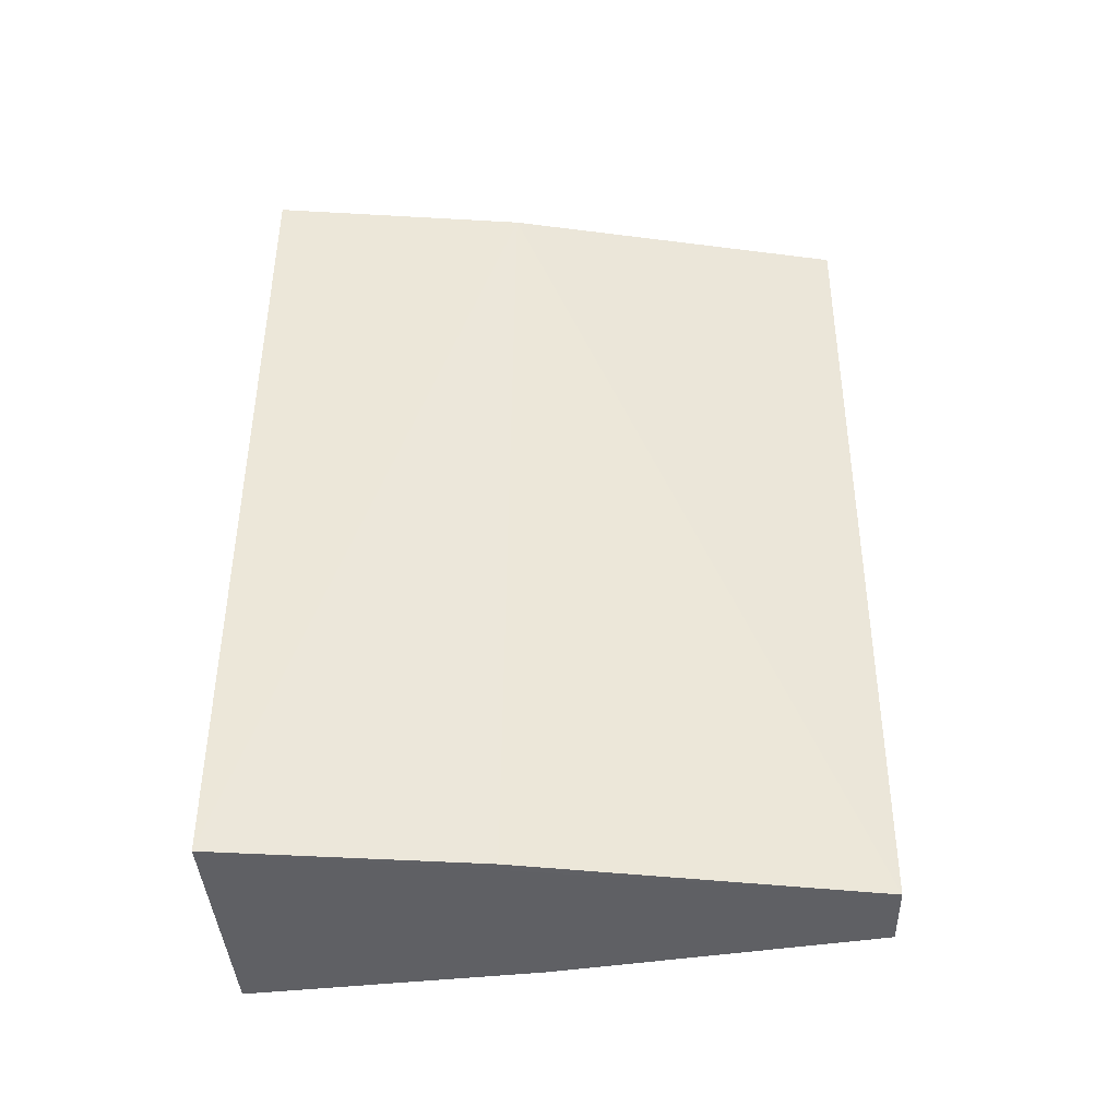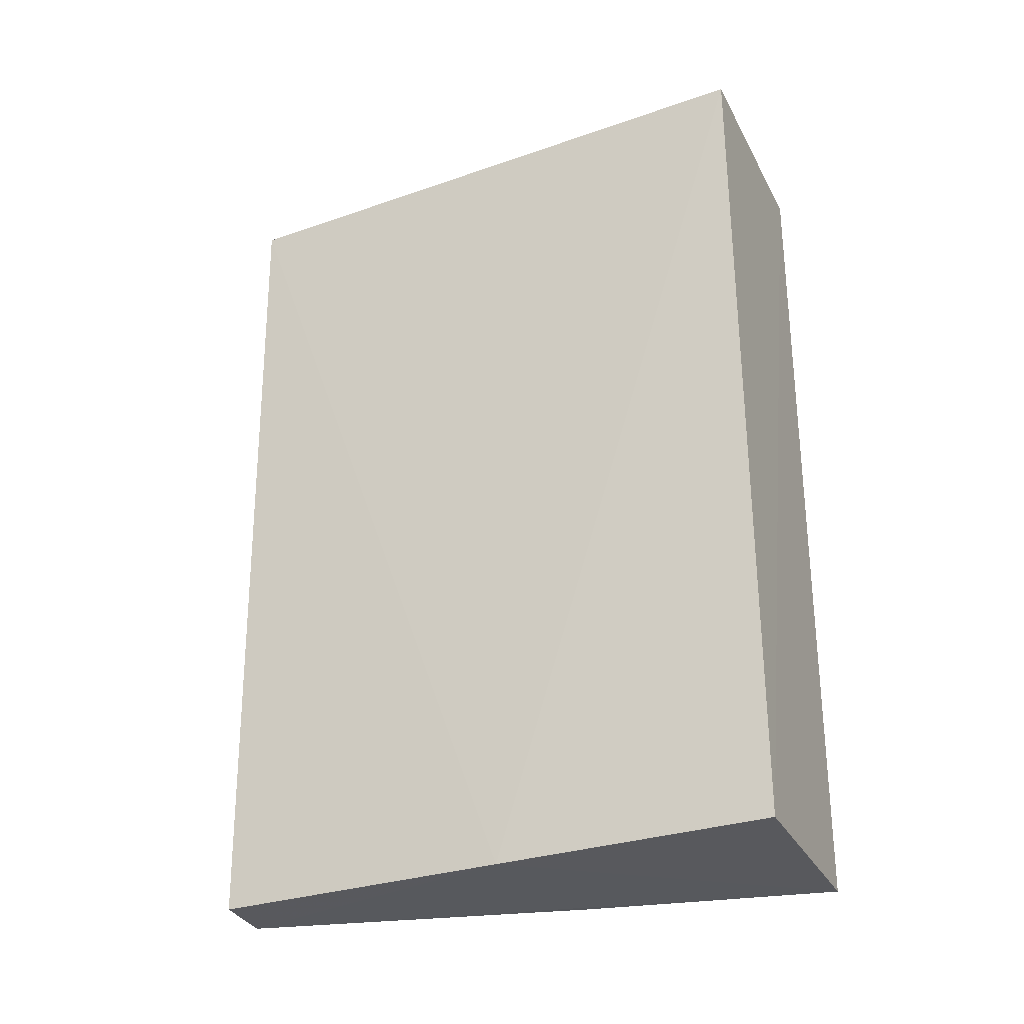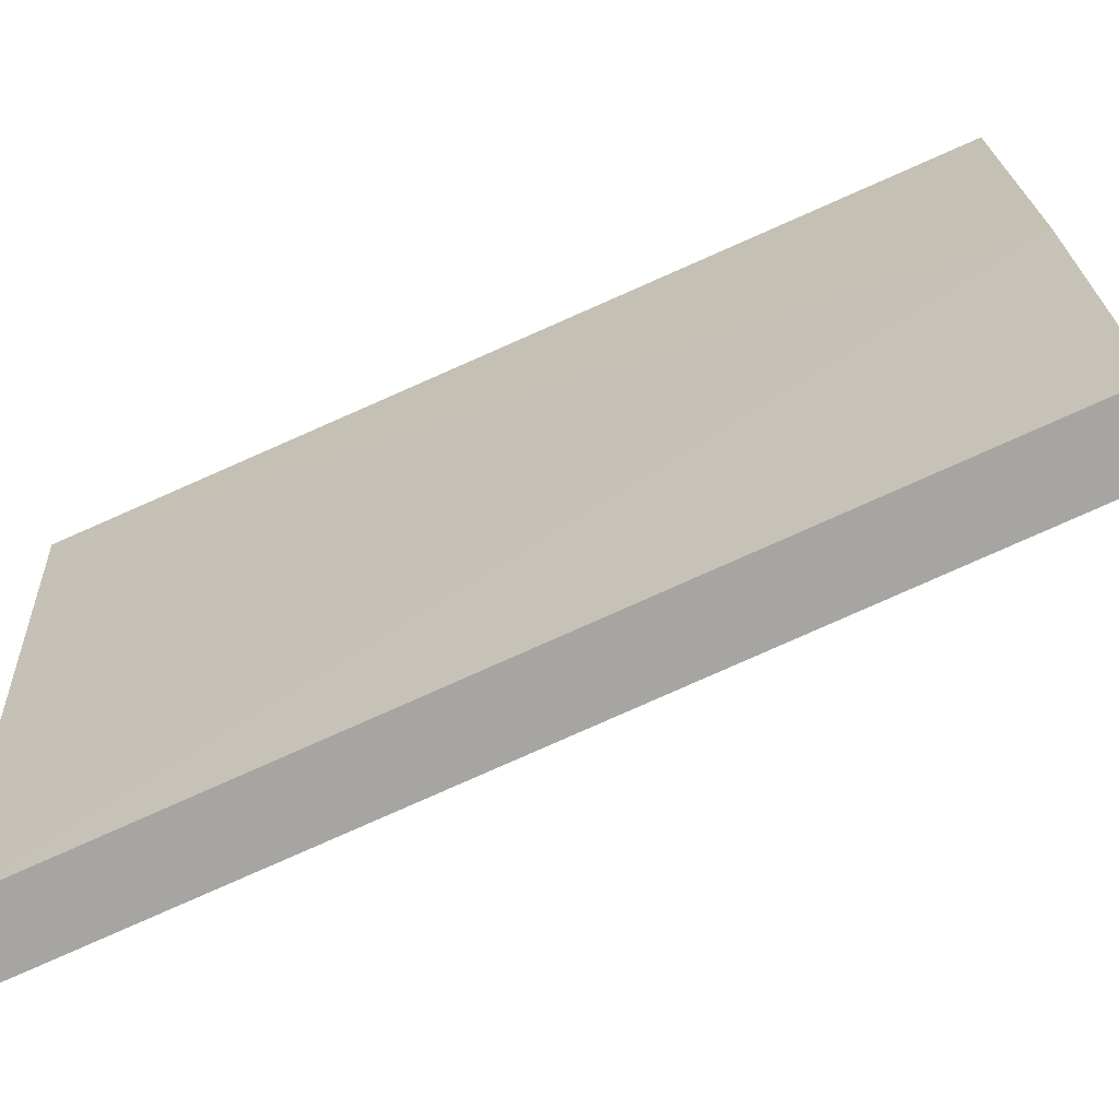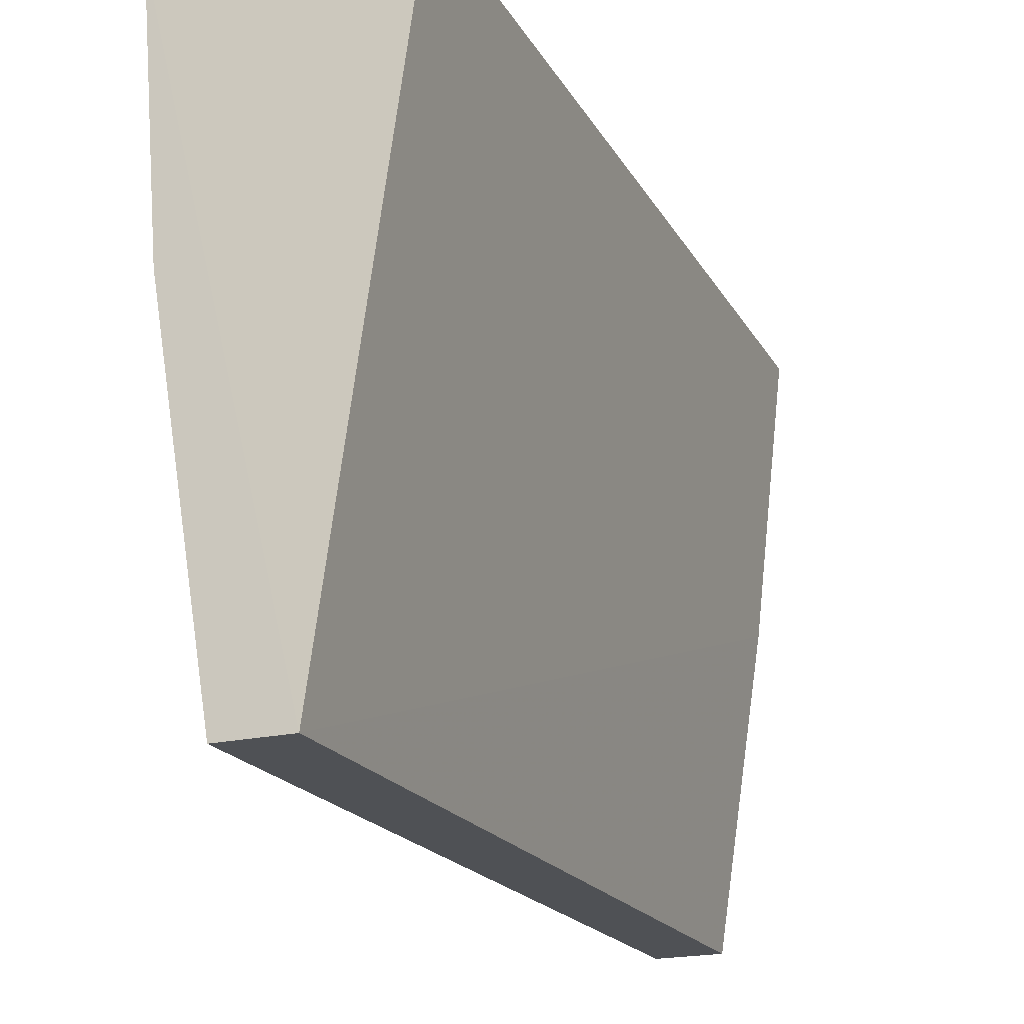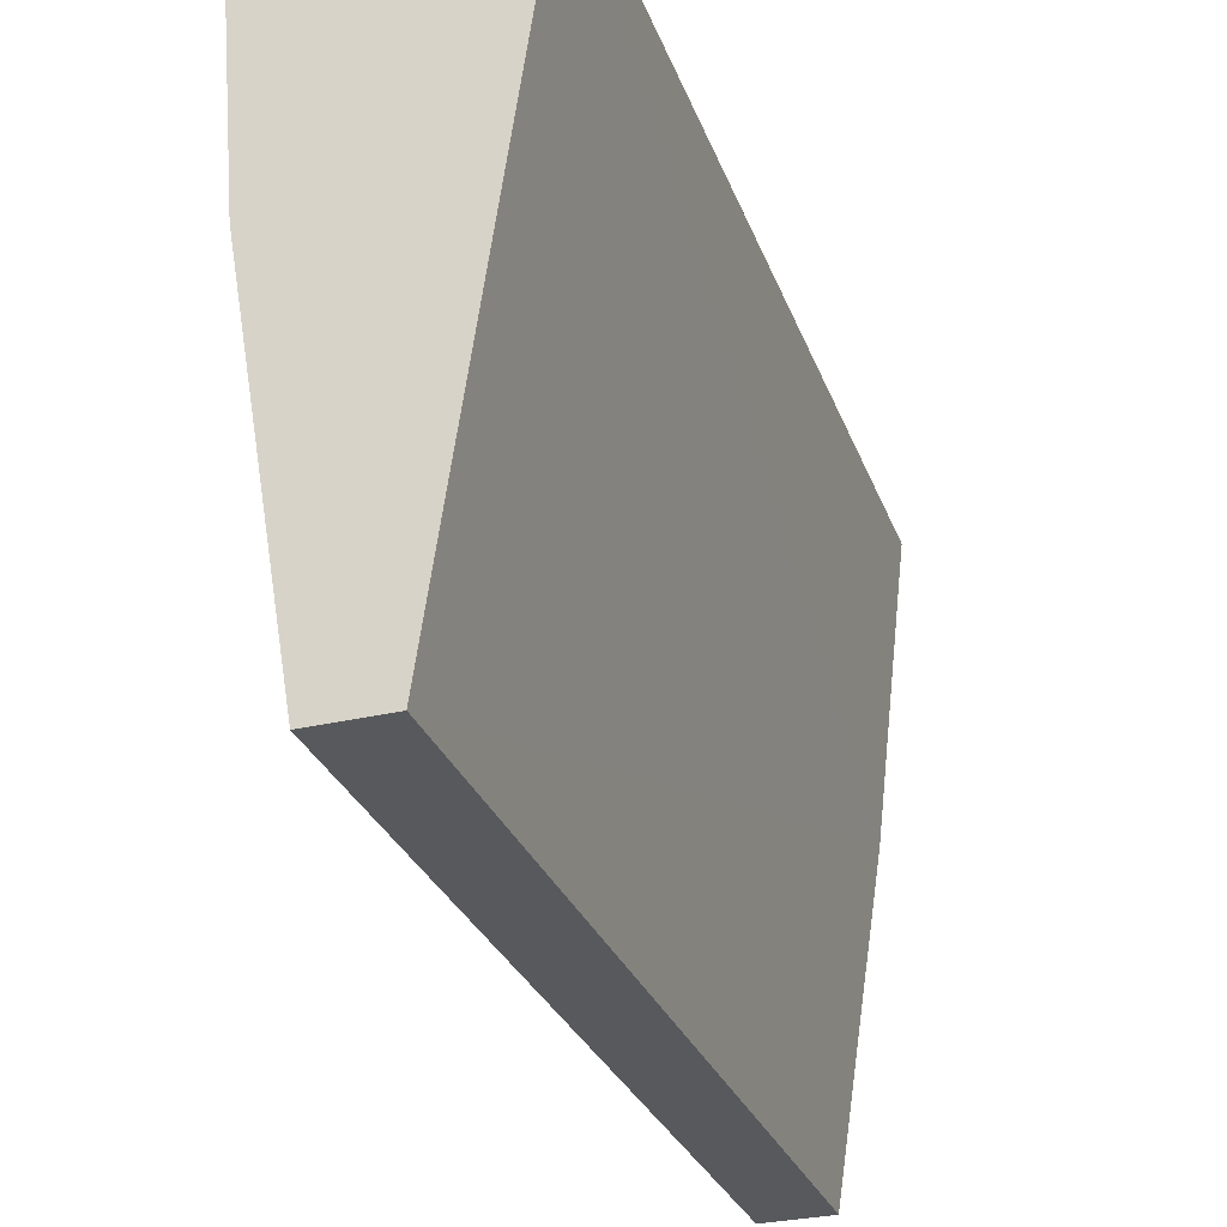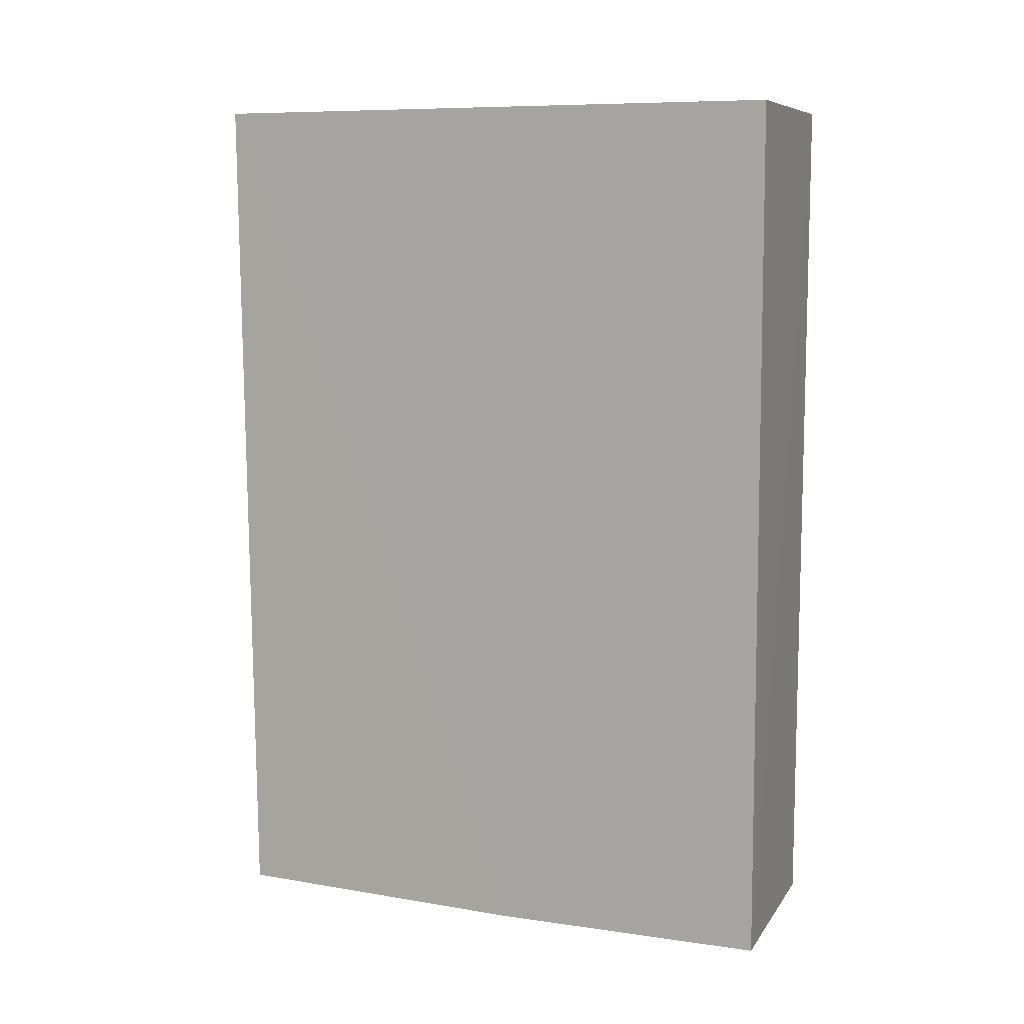
<metadata>
{"format":"obj","ext":"obj","renderer":"f3d","projection":"perspective","resolution":1024,"background":"white","views":[{"elev":-43.5,"azim":91.0,"up":"+Y"},{"elev":-30.4,"azim":-70.6,"up":"+Y"},{"elev":-73.4,"azim":-65.6,"up":"+Z"},{"elev":-20.7,"azim":-157.5,"up":"+Z"},{"elev":-30.4,"azim":-161.2,"up":"+Z"},{"elev":7.8,"azim":-74.2,"up":"+Y"}]}
</metadata>
<code>
v 0.005805 -0.00751 -0.009596
v 0.001709 -0.007359 -0.04097
v 0.004903 0.03803 -0.02314
v -0.006016 0.03791 -0.01029
v -0.005744 -0.007552 -0.01033
v -0.001741 0.03809 -0.04161
v 0.006101 0.03798 -0.009423
v 0.004464 -0.007414 -0.02291
v -0.004077 -0.007557 -0.02492
v 0.001741 0.03809 -0.04161
v -0.001709 -0.007355 -0.04097
f 7 1 3
f 7 5 1
f 7 4 5
f 7 6 4
f 7 3 6
f 8 1 2
f 8 2 3
f 8 3 1
f 9 2 1
f 9 1 5
f 9 5 4
f 9 4 6
f 10 6 3
f 10 3 2
f 11 9 6
f 11 2 9
f 11 10 2
f 11 6 10

</code>
